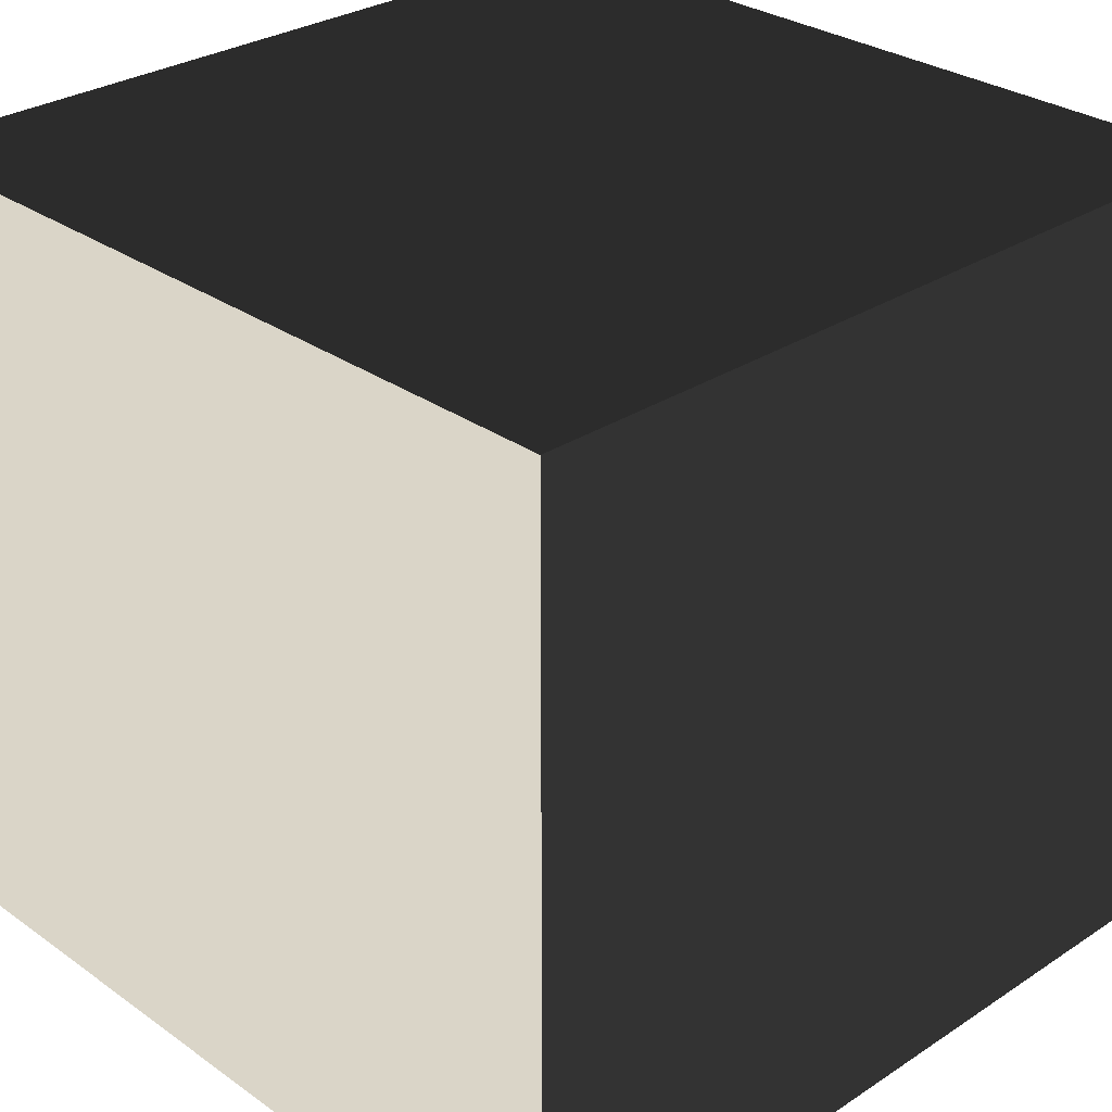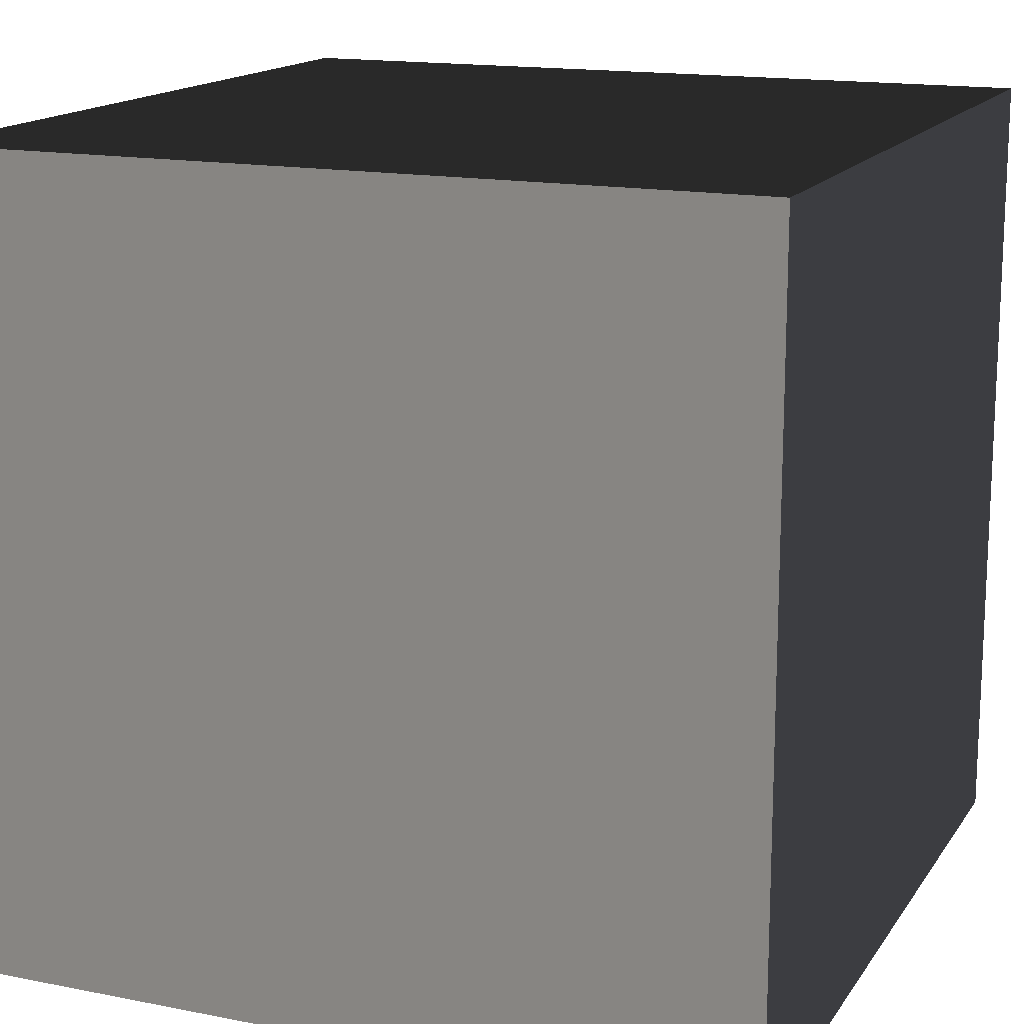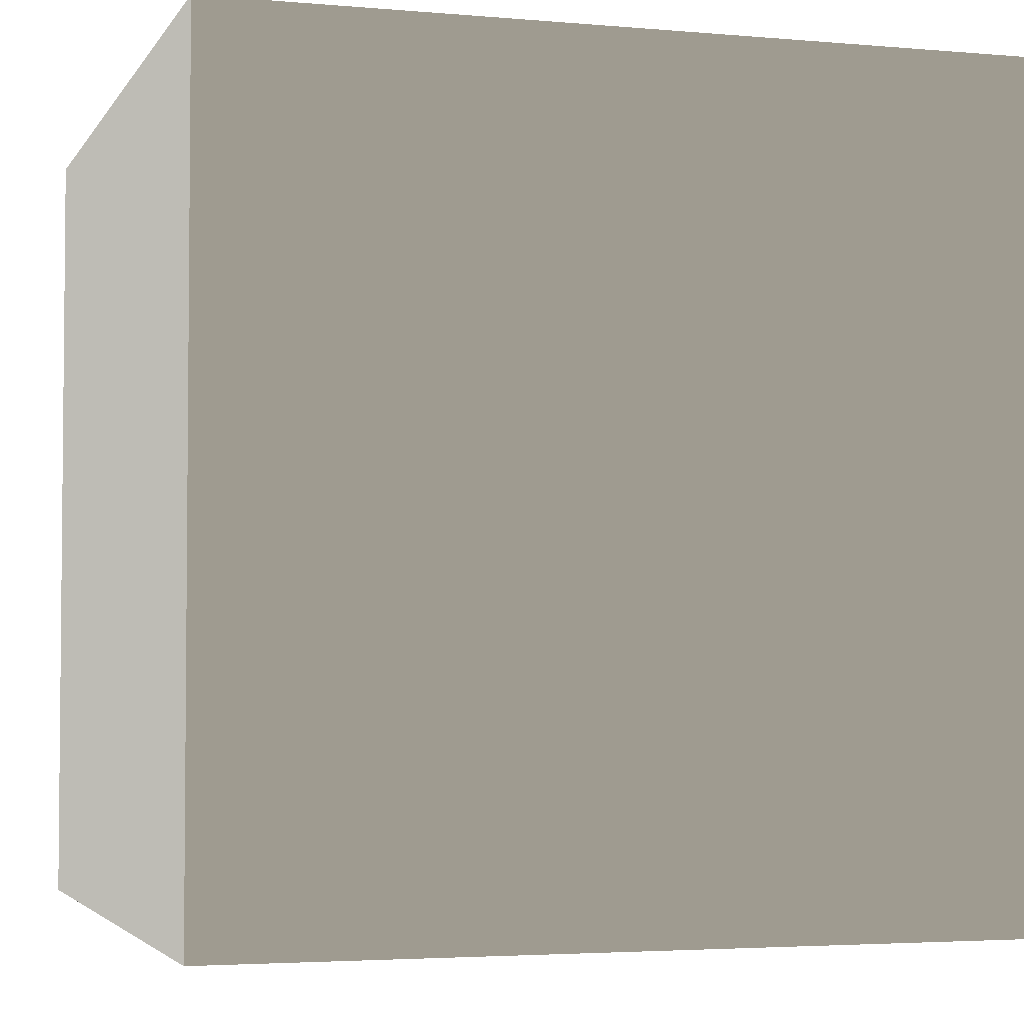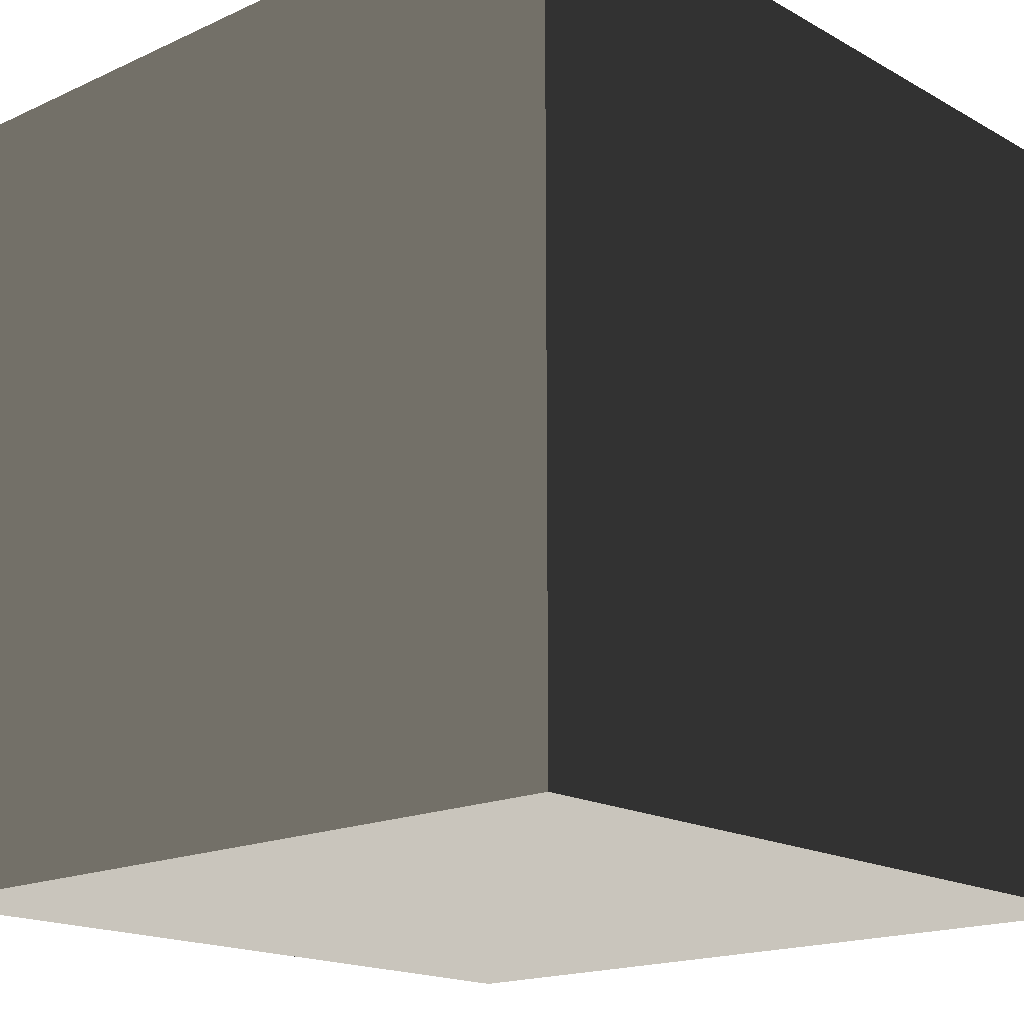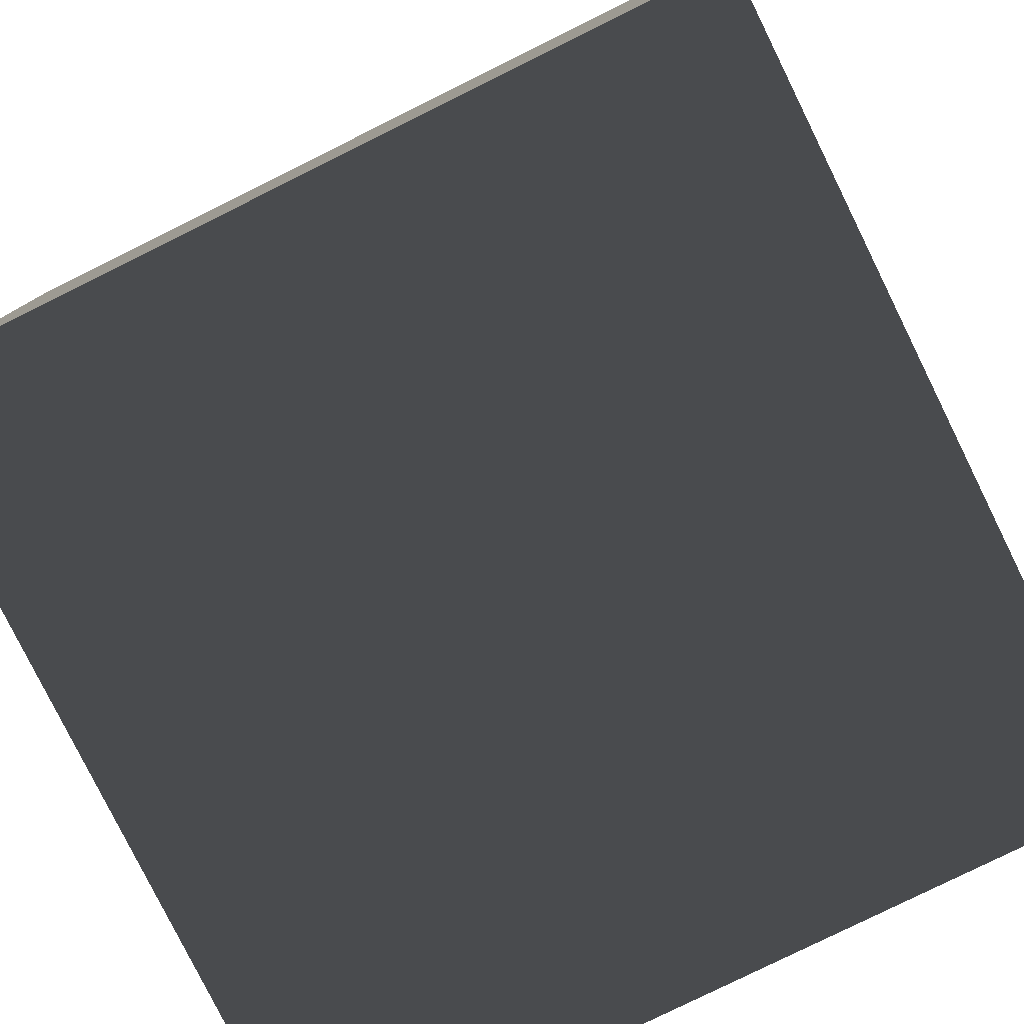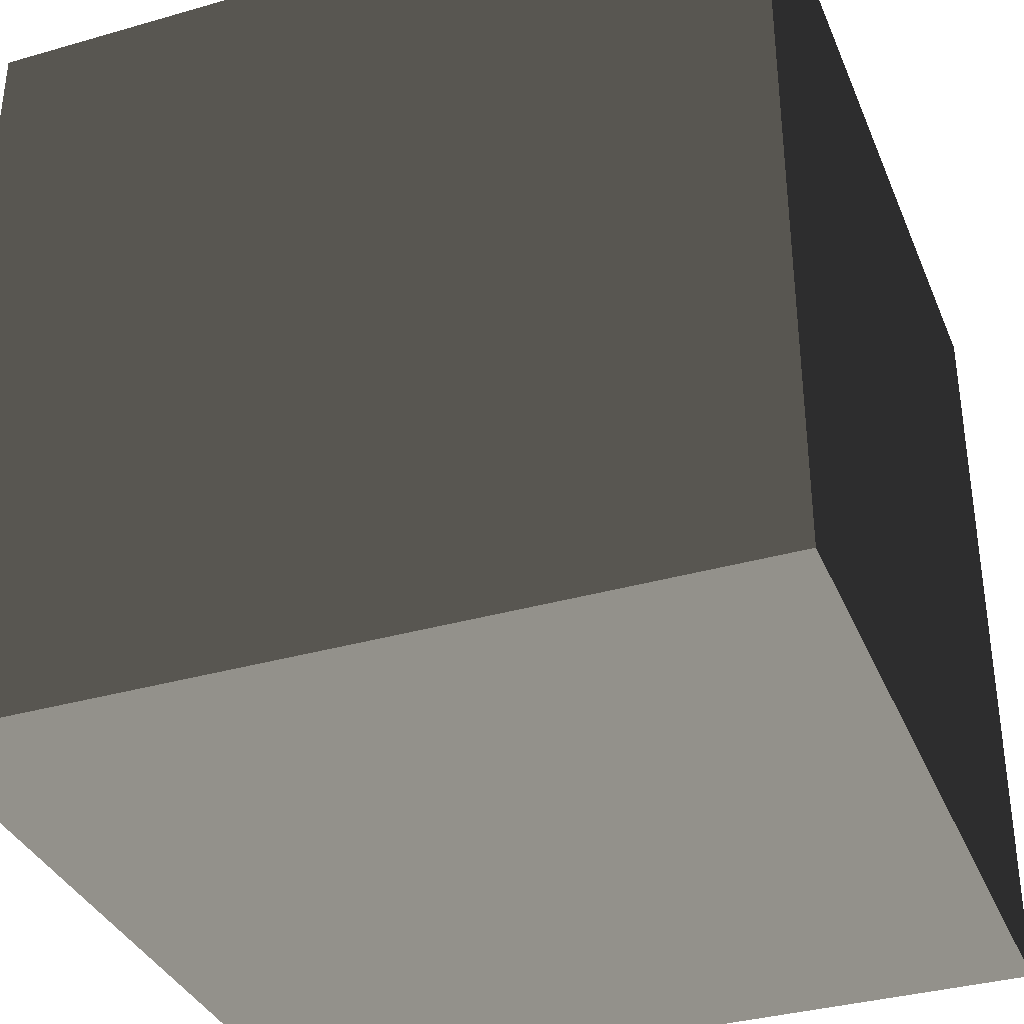
<metadata>
{"format":"obj","ext":"obj","renderer":"f3d","projection":"perspective","resolution":1024,"background":"white","views":[{"elev":29.5,"azim":46.1,"up":"+Y"},{"elev":15.6,"azim":112.5,"up":"+Y"},{"elev":-3.5,"azim":-106.9,"up":"+Z"},{"elev":-17.4,"azim":42.2,"up":"+Y"},{"elev":-79.7,"azim":-63.7,"up":"+Y"},{"elev":-35.4,"azim":-69.2,"up":"+Z"}]}
</metadata>
<code>
v -0.05 -0.05 -3.956e-09
v 0.05 -0.05 -3.957e-09
v 0.05 0.05 6.262e-08
v -0.05 0.05 6.262e-08
v -0.05 -0.05 0.1
v -0.05 0.05 0.1
v 0.05 0.05 0.1
v 0.05 -0.05 0.1
v -0.05 -0.05 -3.956e-09
v -0.05 -0.05 0.1
v 0.05 -0.05 0.1
v 0.05 -0.05 -3.957e-09
v 0.05 -0.05 -3.957e-09
v 0.05 -0.05 0.1
v 0.05 0.05 0.1
v 0.05 0.05 6.262e-08
v 0.05 0.05 6.262e-08
v 0.05 0.05 0.1
v -0.05 0.05 0.1
v -0.05 0.05 6.262e-08
v -0.05 0.05 6.262e-08
v -0.05 0.05 0.1
v -0.05 -0.05 0.1
v -0.05 -0.05 -3.956e-09
g Crate_(1)_22218_379
f 1 3 2
f 1 4 3
f 5 7 6
f 5 8 7
f 9 11 10
f 9 12 11
f 13 15 14
f 13 16 15
f 17 19 18
f 17 20 19
f 21 23 22
f 21 24 23

</code>
